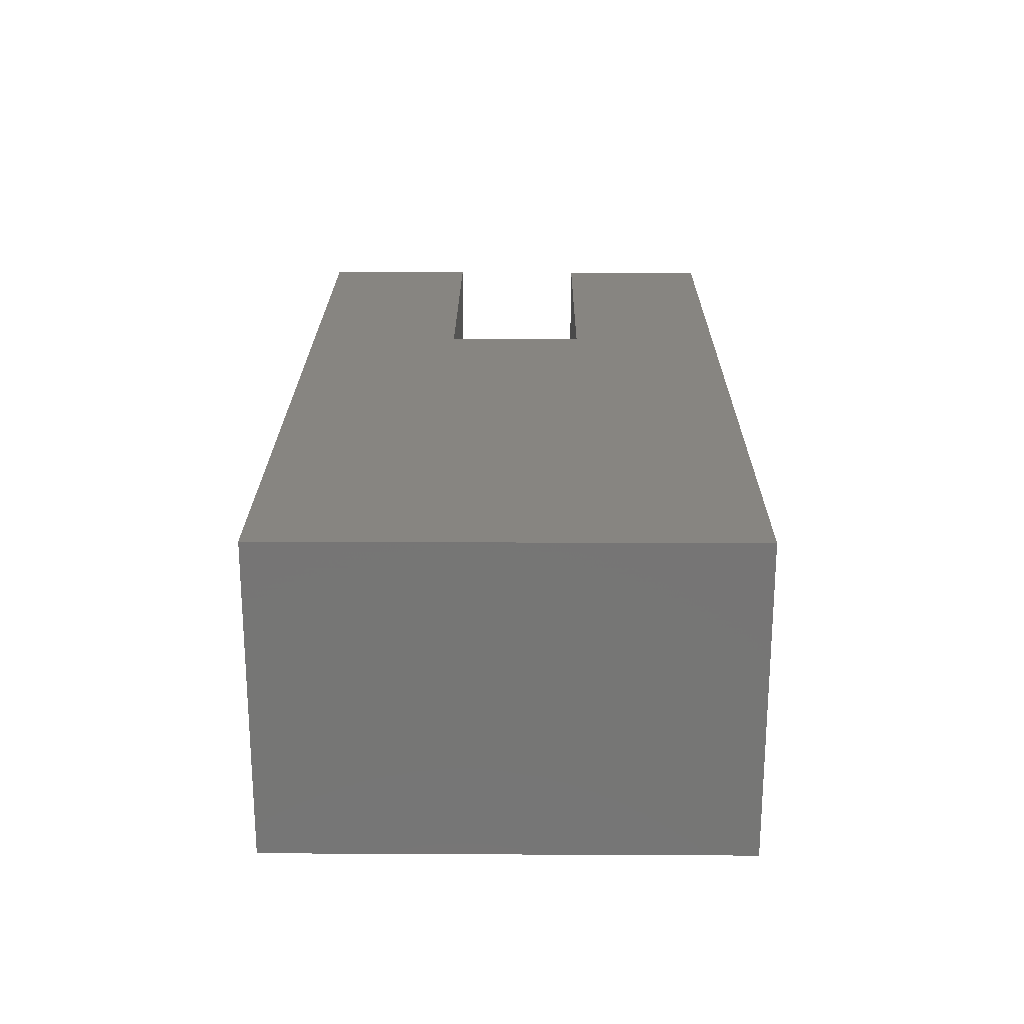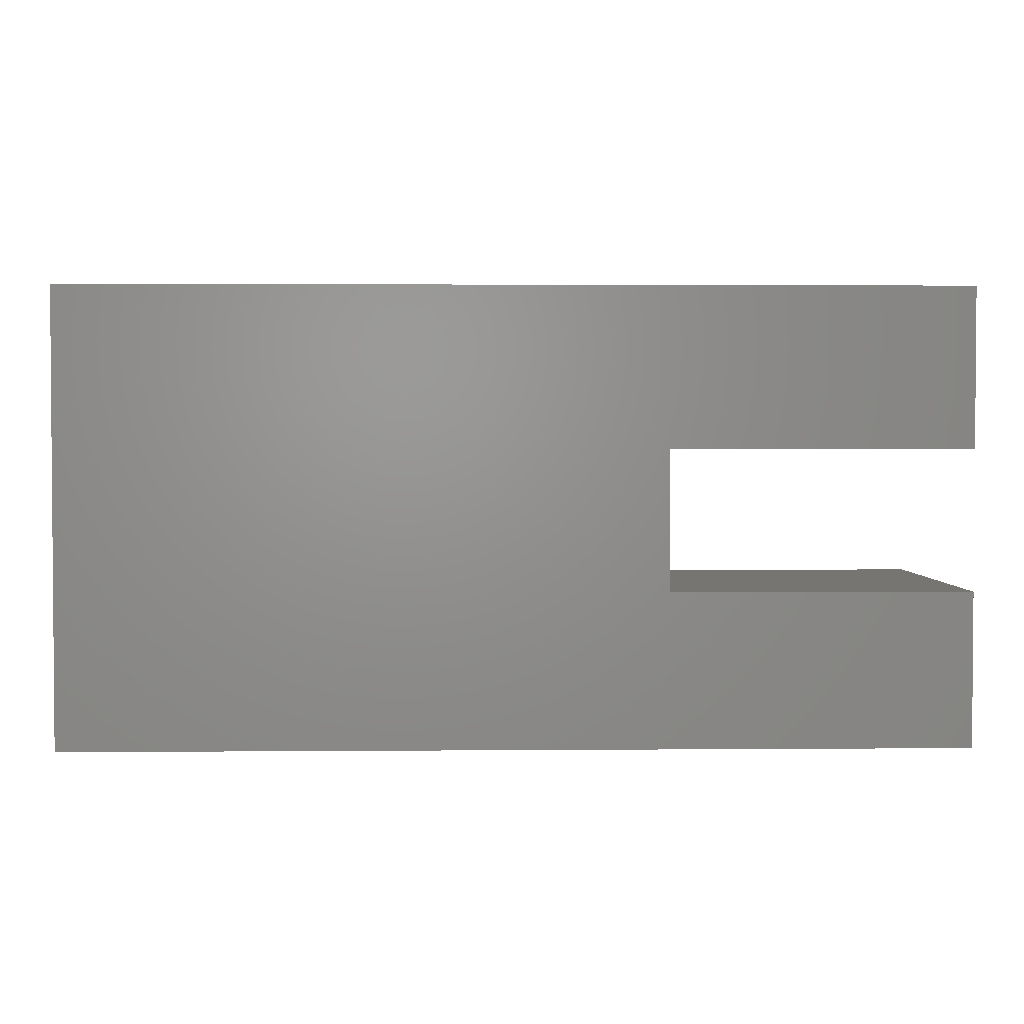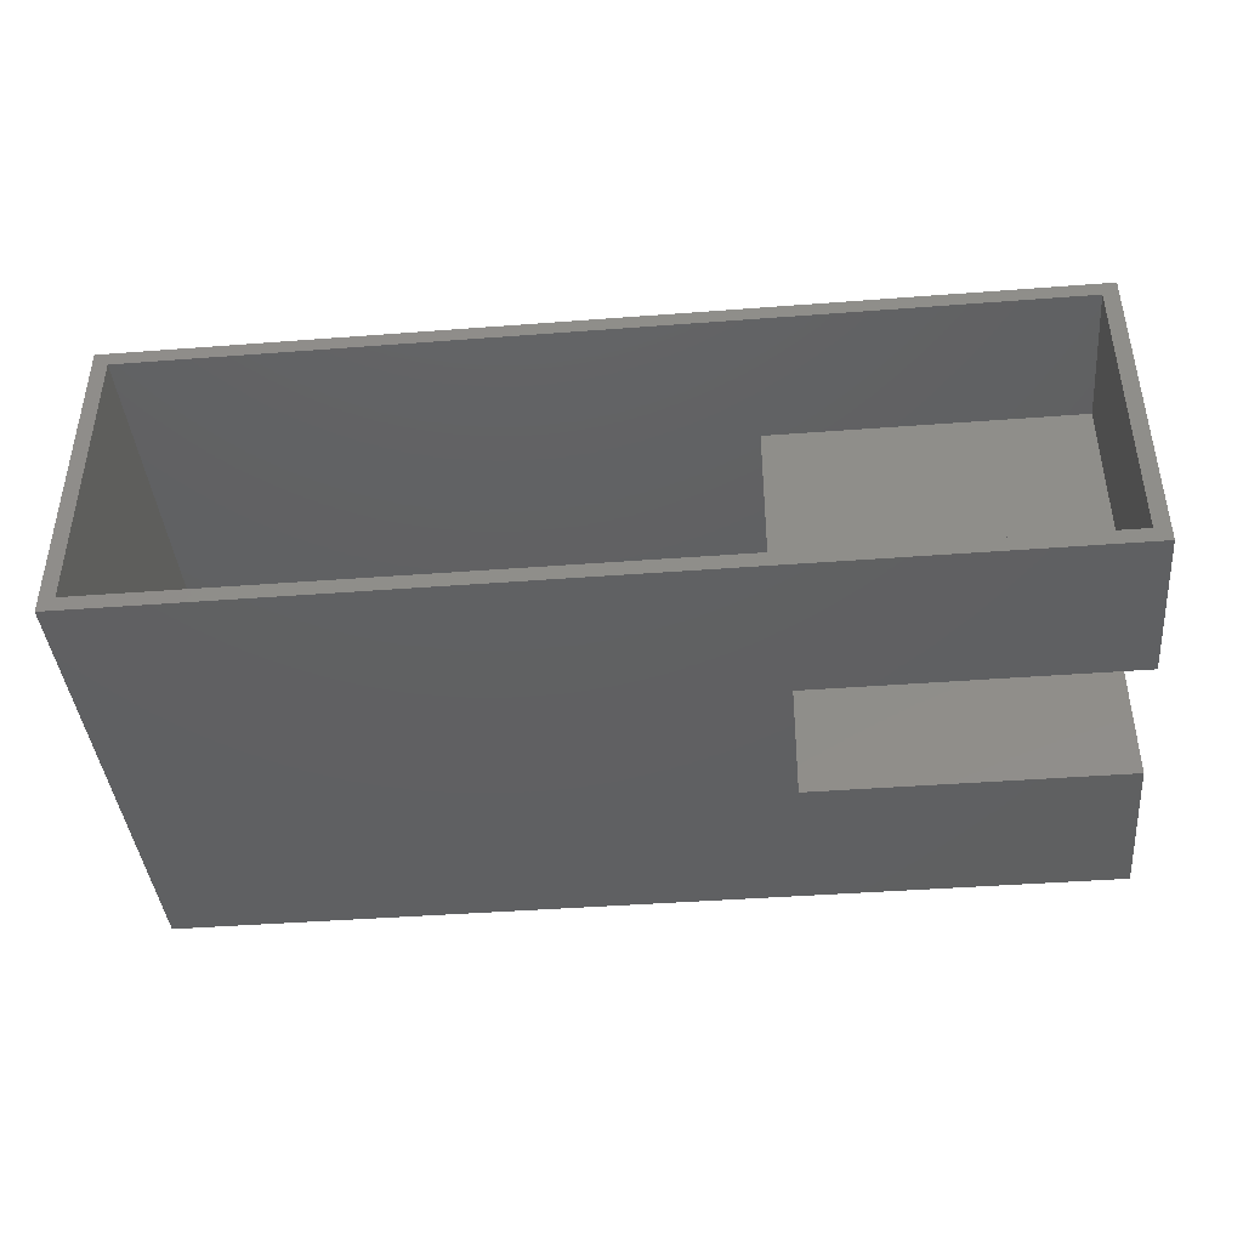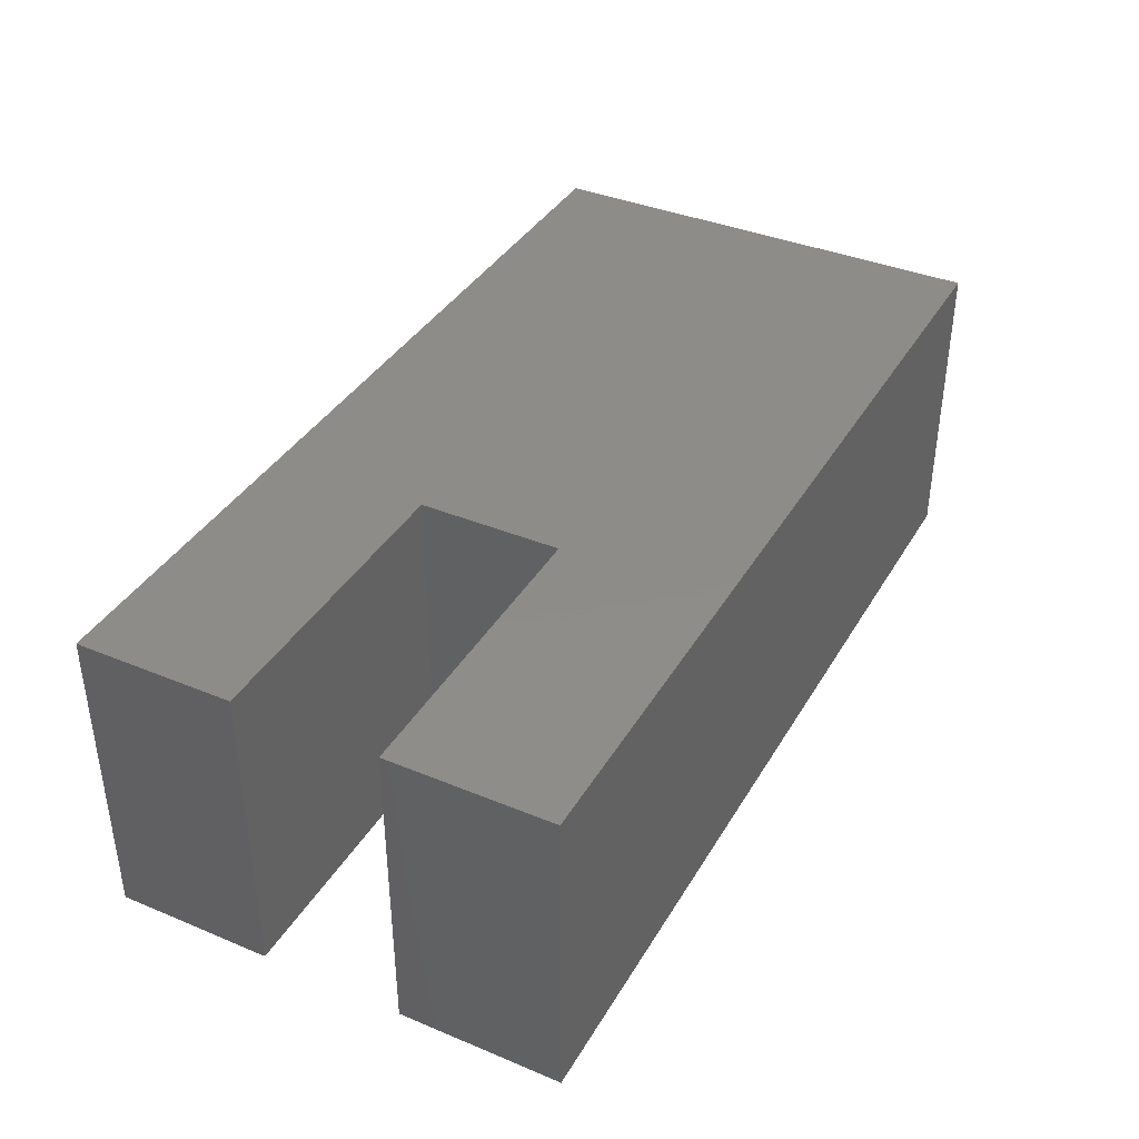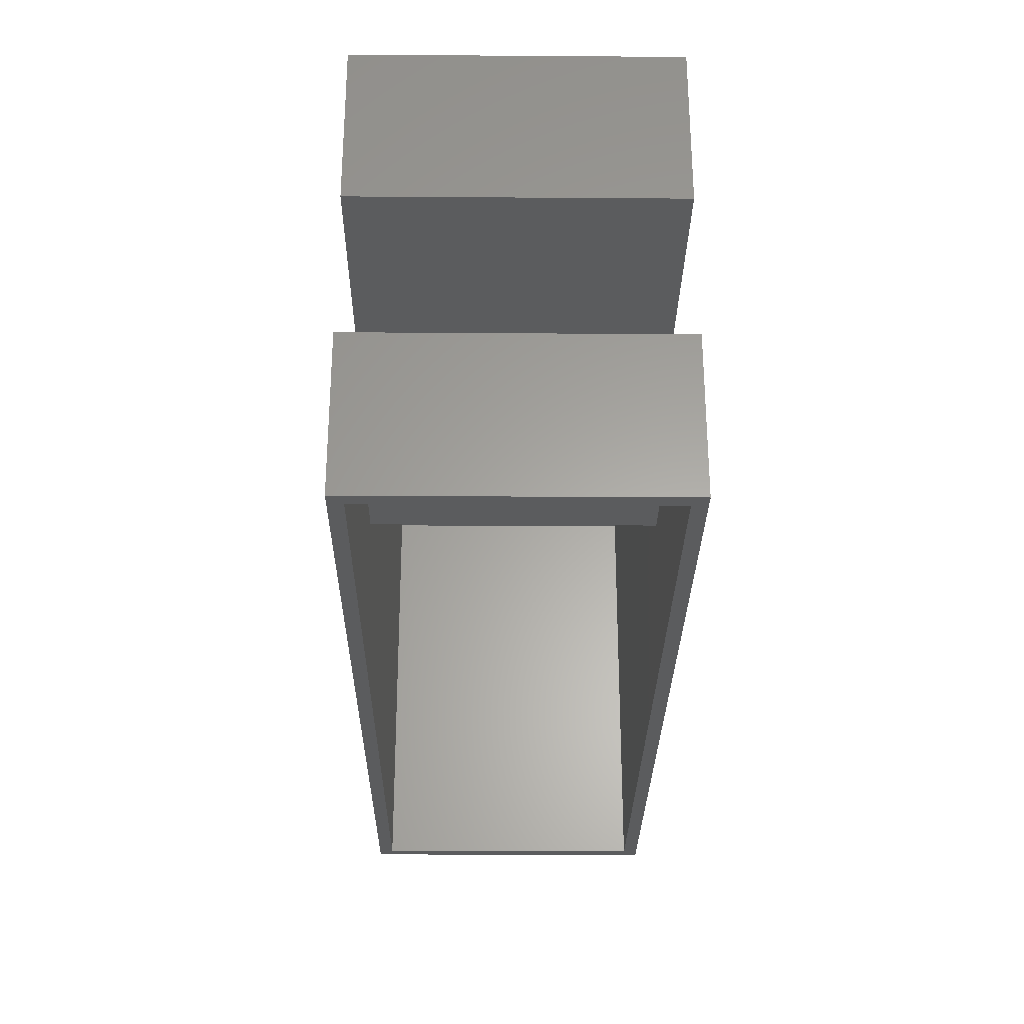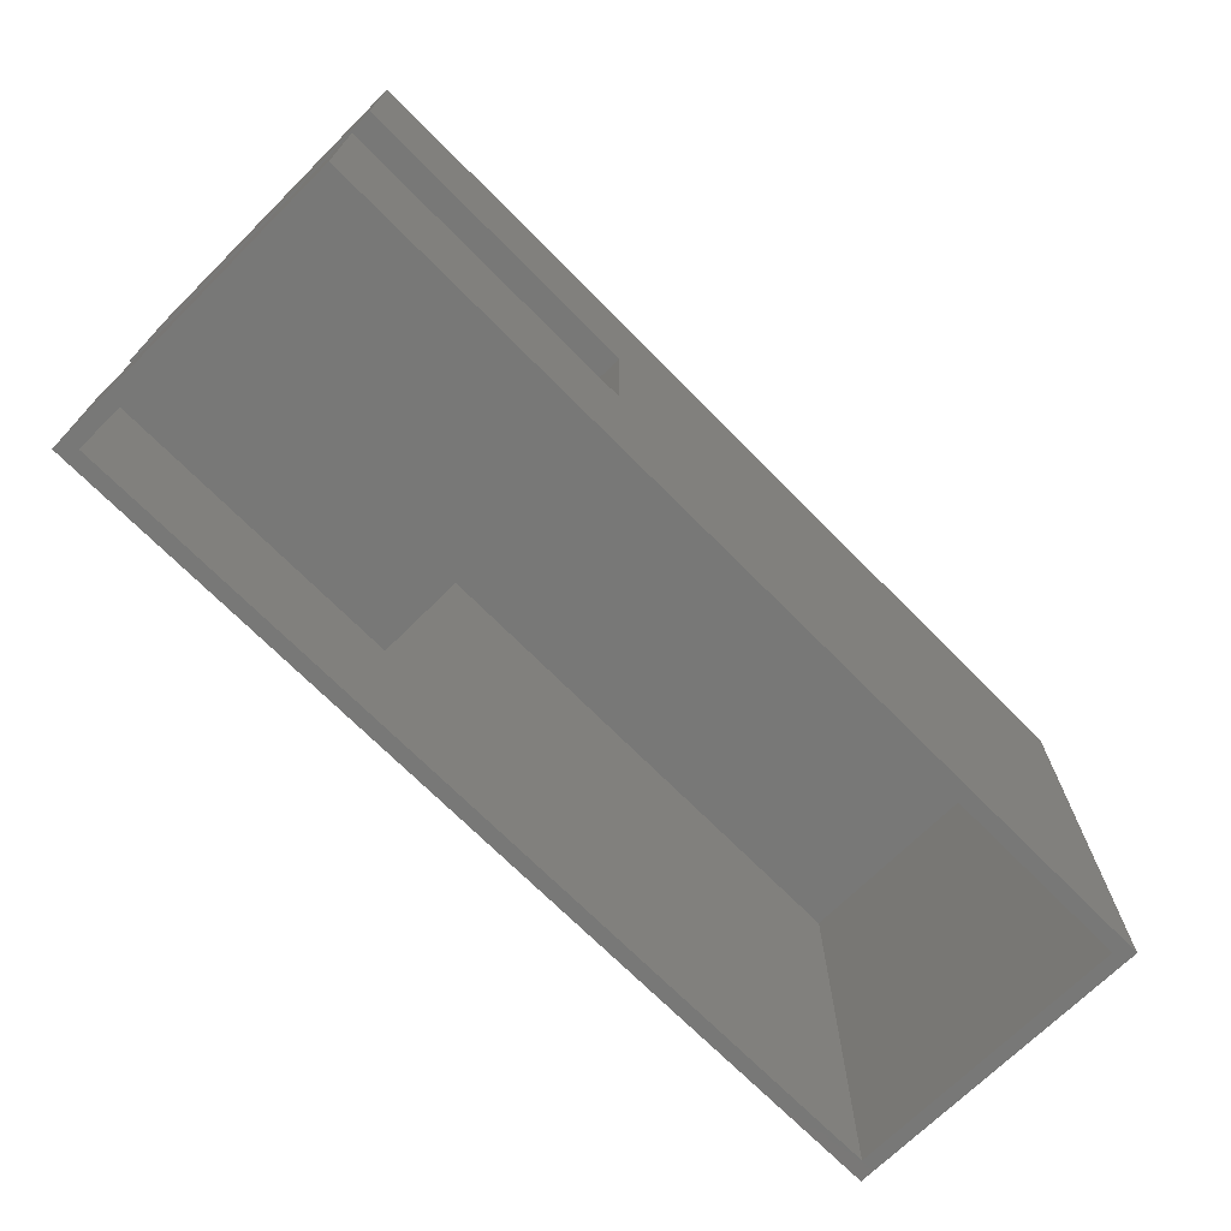
<metadata>
{"format":"stl","ext":"stl","renderer":"f3d","projection":"perspective","resolution":1024,"background":"white","views":[{"elev":21.9,"azim":-89.5,"up":"+Z"},{"elev":2.4,"azim":-1.6,"up":"+Y"},{"elev":-41.5,"azim":5.3,"up":"+Z"},{"elev":38.3,"azim":117.6,"up":"+Z"},{"elev":-28.2,"azim":89.4,"up":"+Y"},{"elev":-70.8,"azim":134.7,"up":"+Y"}]}
</metadata>
<code>
# stl→obj: 32 verts, 60 faces
v 0.7578 -0.2578 0.4922
v 0.7344 -0.2578 0.4688
v 0.7578 -0.2578 -0.007812
v 0.7344 -0.2578 0.01562
v -0.7109 -0.2578 -0.007812
v -0.6875 -0.2578 0.01562
v -0.7109 -0.2578 0.4922
v -0.6875 -0.2578 0.4688
v 0.7344 -0.0287 0.4688
v 0.7344 -0.0287 0.01562
v -0.6875 0.4608 0.4688
v -0.6875 0.4608 0.01562
v 0.2449 -0.0287 0.01562
v 0.2449 0.2473 0.01562
v 0.7344 0.4608 0.01562
v 0.7344 0.2473 0.01562
v 0.2449 -0.0287 0.4688
v 0.2449 0.2473 0.4688
v 0.7344 0.4608 0.4688
v 0.7344 0.2473 0.4688
v 0.7578 0.2238 0.4922
v 0.7578 0.2238 -0.007812
v 0.7578 0.4842 0.4922
v 0.7578 0.4842 -0.007812
v 0.7578 -0.005263 0.4922
v 0.7578 -0.005263 -0.007812
v 0.2683 -0.005263 -0.007812
v 0.2683 -0.005263 0.4922
v 0.2683 0.2238 -0.007812
v 0.2683 0.2238 0.4922
v -0.7109 0.4842 0.4922
v -0.7109 0.4842 -0.007812
f 1 2 3
f 3 2 4
f 3 4 5
f 5 4 6
f 5 6 7
f 7 6 8
f 7 8 1
f 1 8 2
f 2 9 4
f 4 9 10
f 11 8 12
f 12 8 6
f 4 10 6
f 6 10 13
f 6 13 12
f 12 13 14
f 12 14 15
f 15 14 16
f 8 9 2
f 9 8 17
f 17 8 11
f 17 11 18
f 18 11 19
f 18 19 20
f 21 22 23
f 23 22 24
f 1 3 25
f 25 3 26
f 26 27 25
f 25 27 28
f 27 29 28
f 28 29 30
f 29 22 30
f 30 22 21
f 23 24 31
f 31 24 32
f 31 32 7
f 7 32 5
f 5 26 3
f 26 5 27
f 27 5 32
f 27 32 29
f 29 32 24
f 29 24 22
f 1 25 7
f 7 25 28
f 7 28 31
f 31 28 30
f 31 30 23
f 23 30 21
f 20 19 16
f 16 19 15
f 9 17 10
f 10 17 13
f 13 17 14
f 14 17 18
f 18 20 14
f 14 20 16
f 19 11 15
f 15 11 12

</code>
